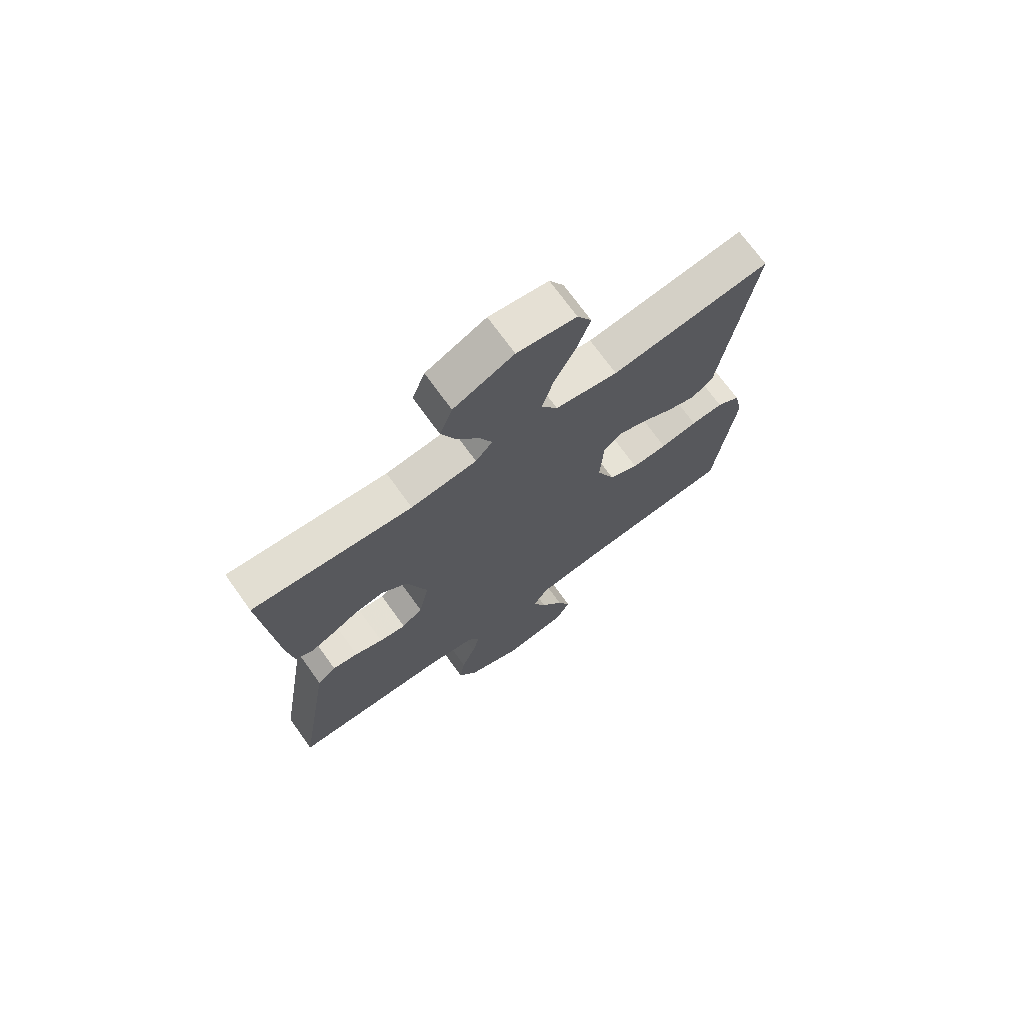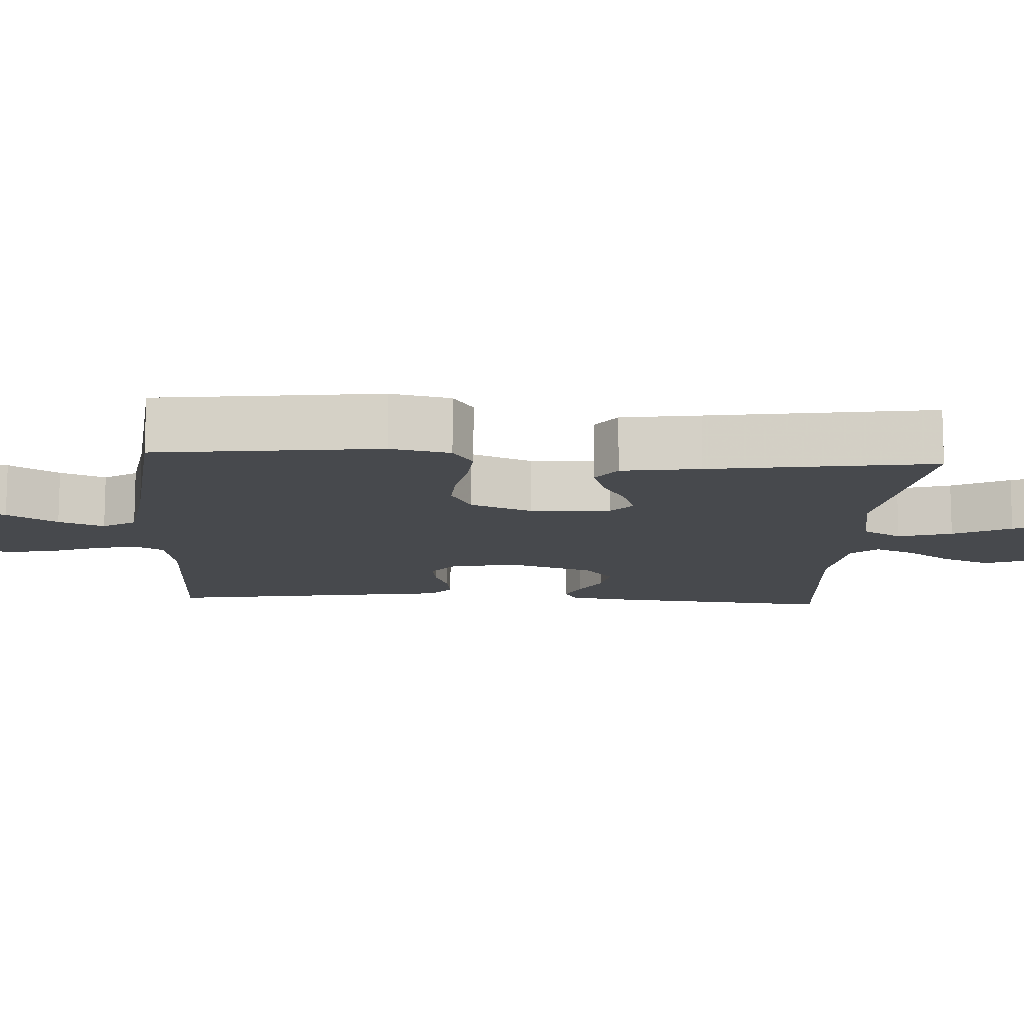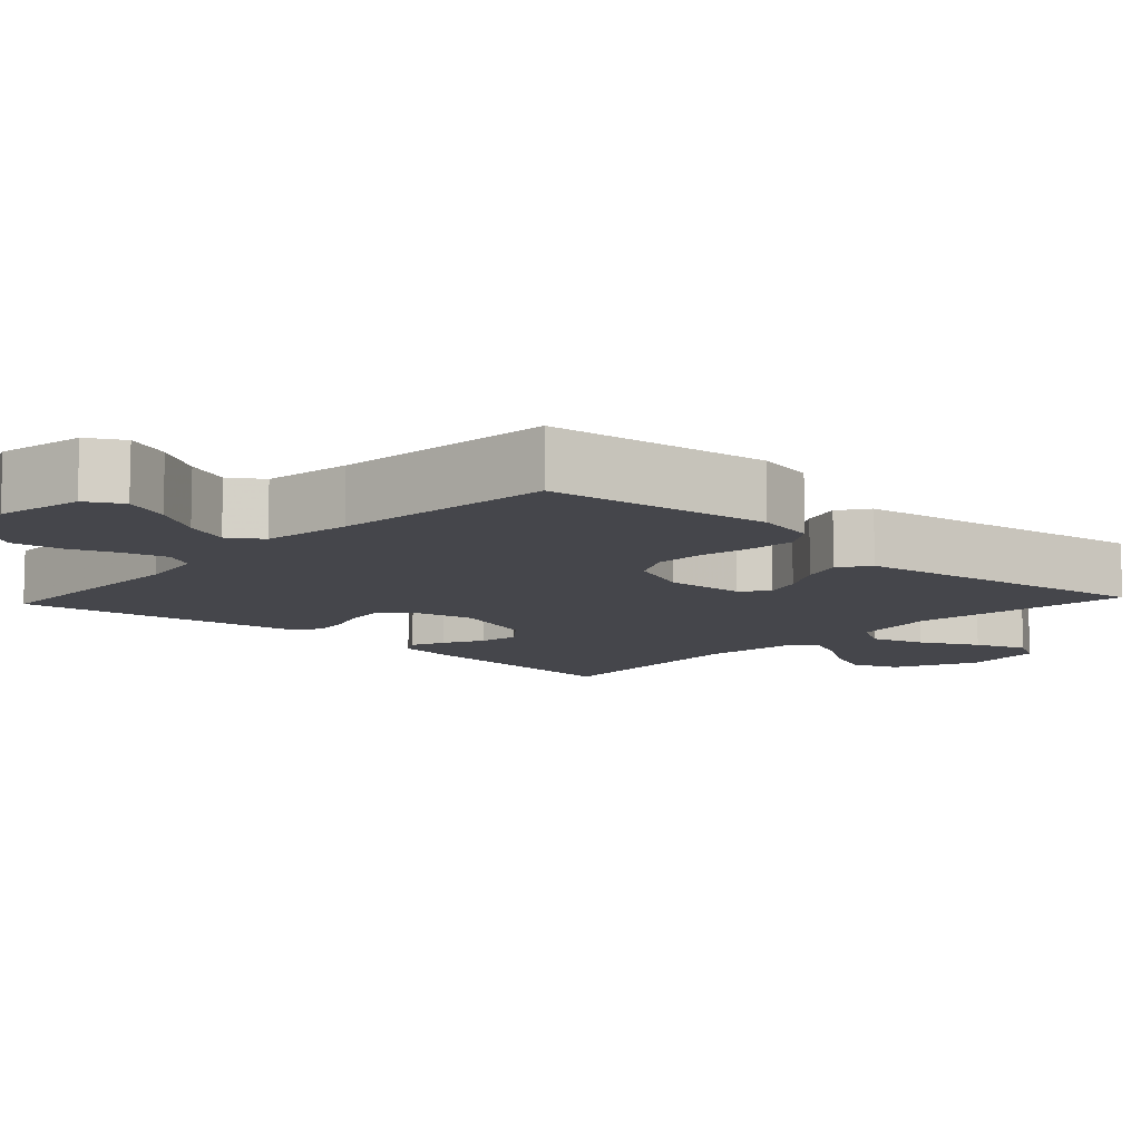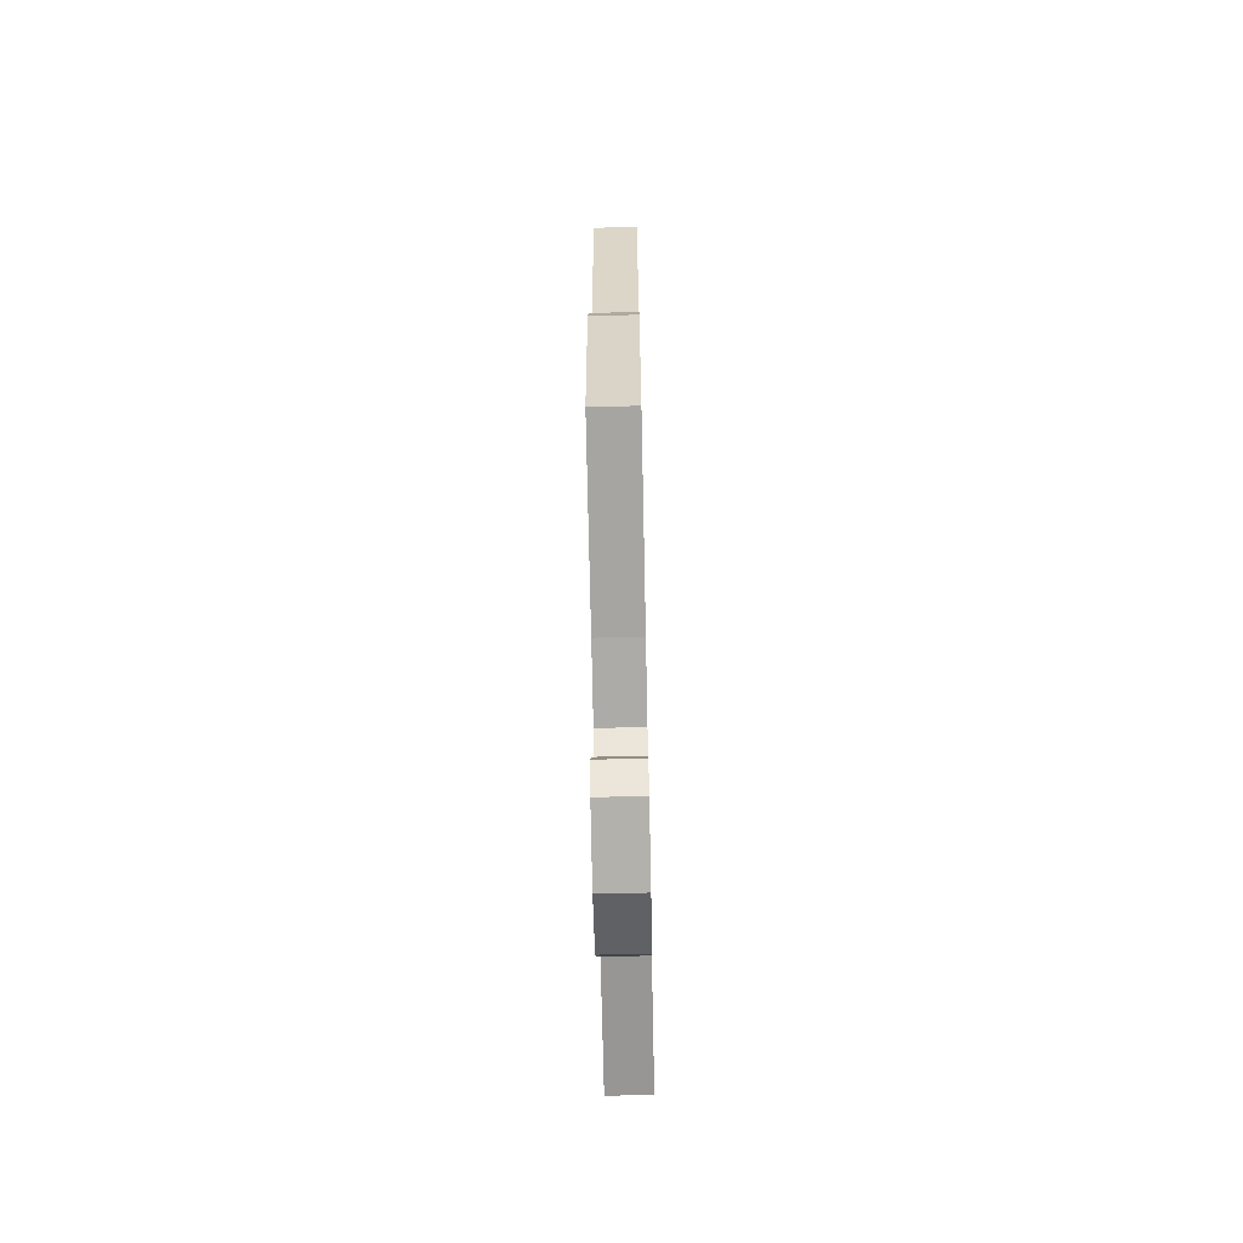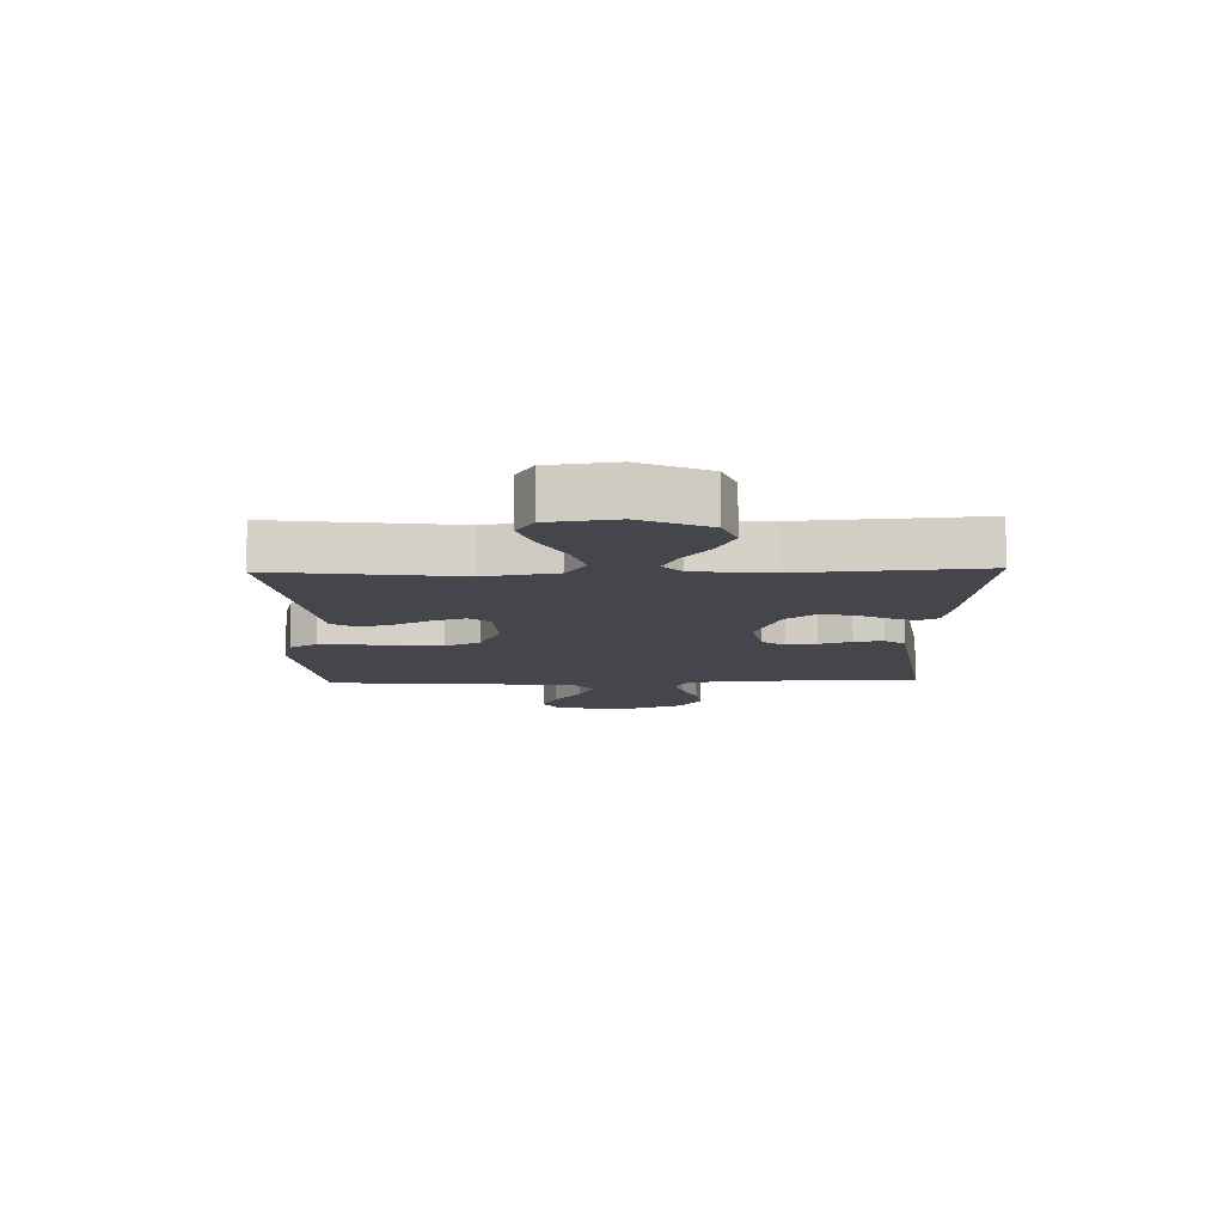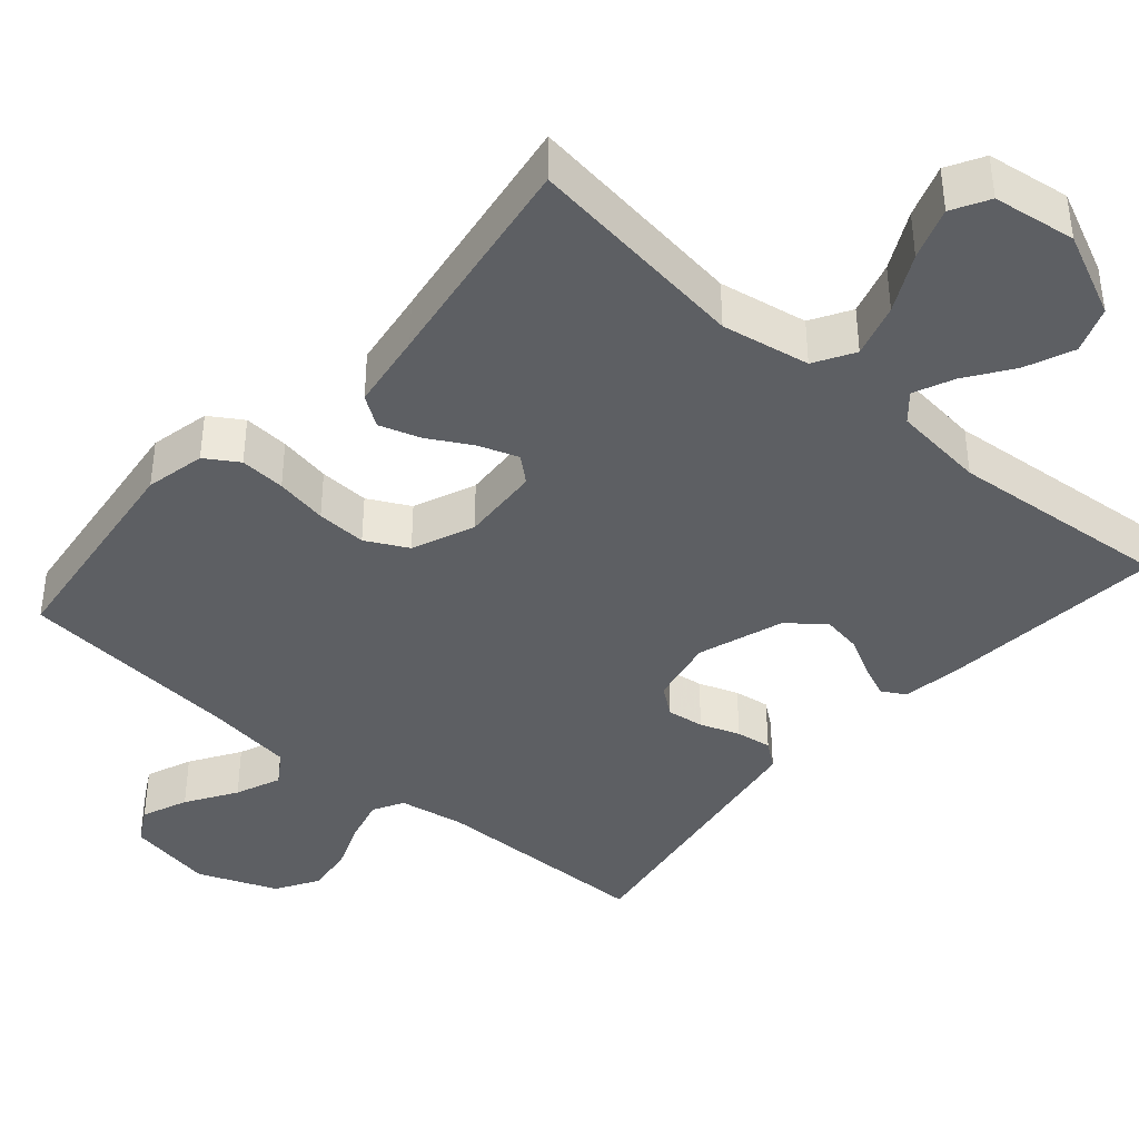
<metadata>
{"format":"obj","ext":"obj","renderer":"f3d","projection":"perspective","resolution":1024,"background":"white","views":[{"elev":71.5,"azim":144.3,"up":"+Z"},{"elev":-12.2,"azim":-93.5,"up":"+Y"},{"elev":-10.0,"azim":-132.9,"up":"+Y"},{"elev":-68.4,"azim":-88.8,"up":"+Z"},{"elev":80.0,"azim":-0.3,"up":"+Z"},{"elev":-40.0,"azim":-41.1,"up":"+Y"}]}
</metadata>
<code>
v 0.5 0.07 -0.5
v 0.2 0.07 -0.503
v 0.112 0.07 -0.518
v 0.09 0.07 -0.559
v 0.105 0.07 -0.617
v 0.131 0.07 -0.683
v 0.141 0.07 -0.749
v 0.106 0.07 -0.807
v 0 0.07 -0.849
v -0.117 0.07 -0.827
v -0.144 0.07 -0.779
v -0.119 0.07 -0.717
v -0.077 0.07 -0.65
v -0.052 0.07 -0.589
v -0.081 0.07 -0.545
v -0.2 0.07 -0.528
v -0.5 0.07 -0.5
v -0.538 0.07 -0.2
v -0.521 0.07 -0.12
v -0.477 0.07 -0.092
v -0.416 0.07 -0.096
v -0.346 0.07 -0.109
v -0.279 0.07 -0.112
v -0.223 0.07 -0.083
v -0.189 0.07 0
v -0.196 0.07 0.107
v -0.23 0.07 0.136
v -0.282 0.07 0.118
v -0.341 0.07 0.085
v -0.396 0.07 0.067
v -0.437 0.07 0.095
v -0.453 0.07 0.2
v -0.5 0.07 0.5
v -0.2 0.07 0.46
v -0.082 0.07 0.481
v -0.051 0.07 0.534
v -0.073 0.07 0.606
v -0.113 0.07 0.683
v -0.138 0.07 0.753
v -0.111 0.07 0.802
v 0 0.07 0.818
v 0.113 0.07 0.766
v 0.137 0.07 0.704
v 0.11 0.07 0.639
v 0.067 0.07 0.577
v 0.044 0.07 0.524
v 0.076 0.07 0.488
v 0.2 0.07 0.474
v 0.5 0.07 0.5
v 0.474 0.07 0.2
v 0.462 0.07 0.116
v 0.431 0.07 0.098
v 0.386 0.07 0.117
v 0.333 0.07 0.145
v 0.279 0.07 0.154
v 0.231 0.07 0.115
v 0.193 0.07 0
v 0.212 0.07 -0.09
v 0.251 0.07 -0.12
v 0.301 0.07 -0.113
v 0.354 0.07 -0.094
v 0.402 0.07 -0.087
v 0.437 0.07 -0.114
v 0.451 0.07 -0.2
v 0.5 0 -0.5
v 0.2 0 -0.503
v 0.112 0 -0.518
v 0.09 0 -0.559
v 0.105 0 -0.617
v 0.131 0 -0.683
v 0.141 0 -0.749
v 0.106 0 -0.807
v 0 0 -0.849
v -0.117 0 -0.827
v -0.144 0 -0.779
v -0.119 0 -0.717
v -0.077 0 -0.65
v -0.052 0 -0.589
v -0.081 0 -0.545
v -0.2 0 -0.528
v -0.5 0 -0.5
v -0.538 0 -0.2
v -0.521 0 -0.12
v -0.477 0 -0.092
v -0.416 0 -0.096
v -0.346 0 -0.109
v -0.279 0 -0.112
v -0.223 0 -0.083
v -0.189 0 0
v -0.196 0 0.107
v -0.23 0 0.136
v -0.282 0 0.118
v -0.341 0 0.085
v -0.396 0 0.067
v -0.437 0 0.095
v -0.453 0 0.2
v -0.5 0 0.5
v -0.2 0 0.46
v -0.082 0 0.481
v -0.051 0 0.534
v -0.073 0 0.606
v -0.113 0 0.683
v -0.138 0 0.753
v -0.111 0 0.802
v 0 0 0.818
v 0.113 0 0.766
v 0.137 0 0.704
v 0.11 0 0.639
v 0.067 0 0.577
v 0.044 0 0.524
v 0.076 0 0.488
v 0.2 0 0.474
v 0.5 0 0.5
v 0.474 0 0.2
v 0.462 0 0.116
v 0.431 0 0.098
v 0.386 0 0.117
v 0.333 0 0.145
v 0.279 0 0.154
v 0.231 0 0.115
v 0.193 0 0
v 0.212 0 -0.09
v 0.251 0 -0.12
v 0.301 0 -0.113
v 0.354 0 -0.094
v 0.402 0 -0.087
v 0.437 0 -0.114
v 0.451 0 -0.2
f 61 62 63 64
f 60 61 64 1
f 59 60 1 2
f 58 59 2 3
f 57 58 3 4
f 51 52 53 54
f 49 50 51 54
f 48 49 54 55
f 47 48 55 56
f 42 43 44 45
f 42 45 46
f 41 42 46
f 40 41 46
f 37 38 39 40
f 36 37 40 46
f 35 36 46 47
f 32 33 34
f 28 29 30 31
f 27 28 31 32
f 19 20 21 22
f 19 22 23
f 16 17 18 19
f 15 16 19 23
f 14 15 23 24
f 10 11 12 13
f 10 13 14
f 9 10 14
f 8 9 14
f 5 6 7 8
f 4 5 8 14
f 57 4 14 24
f 27 32 34 35
f 26 27 35 47
f 25 26 47 56
f 24 25 56 57
f 128 127 126 125
f 65 128 125 124
f 66 65 124 123
f 67 66 123 122
f 68 67 122 121
f 118 117 116 115
f 118 115 114 113
f 119 118 113 112
f 120 119 112 111
f 109 108 107 106
f 110 109 106
f 110 106 105
f 110 105 104
f 104 103 102 101
f 110 104 101 100
f 111 110 100 99
f 98 97 96
f 95 94 93 92
f 96 95 92 91
f 86 85 84 83
f 87 86 83
f 83 82 81 80
f 87 83 80 79
f 88 87 79 78
f 77 76 75 74
f 78 77 74
f 78 74 73
f 78 73 72
f 72 71 70 69
f 78 72 69 68
f 88 78 68 121
f 99 98 96 91
f 111 99 91 90
f 120 111 90 89
f 121 120 89 88
f 1 65 66 2
f 2 66 67 3
f 3 67 68 4
f 4 68 69 5
f 5 69 70 6
f 6 70 71 7
f 7 71 72 8
f 8 72 73 9
f 9 73 74 10
f 10 74 75 11
f 11 75 76 12
f 12 76 77 13
f 13 77 78 14
f 14 78 79 15
f 15 79 80 16
f 16 80 81 17
f 17 81 82 18
f 18 82 83 19
f 19 83 84 20
f 20 84 85 21
f 21 85 86 22
f 22 86 87 23
f 23 87 88 24
f 24 88 89 25
f 25 89 90 26
f 26 90 91 27
f 27 91 92 28
f 28 92 93 29
f 29 93 94 30
f 30 94 95 31
f 31 95 96 32
f 32 96 97 33
f 33 97 98 34
f 34 98 99 35
f 35 99 100 36
f 36 100 101 37
f 37 101 102 38
f 38 102 103 39
f 39 103 104 40
f 40 104 105 41
f 41 105 106 42
f 42 106 107 43
f 43 107 108 44
f 44 108 109 45
f 45 109 110 46
f 46 110 111 47
f 47 111 112 48
f 48 112 113 49
f 49 113 114 50
f 50 114 115 51
f 51 115 116 52
f 52 116 117 53
f 53 117 118 54
f 54 118 119 55
f 55 119 120 56
f 56 120 121 57
f 57 121 122 58
f 58 122 123 59
f 59 123 124 60
f 60 124 125 61
f 61 125 126 62
f 62 126 127 63
f 63 127 128 64
f 64 128 65 1

</code>
